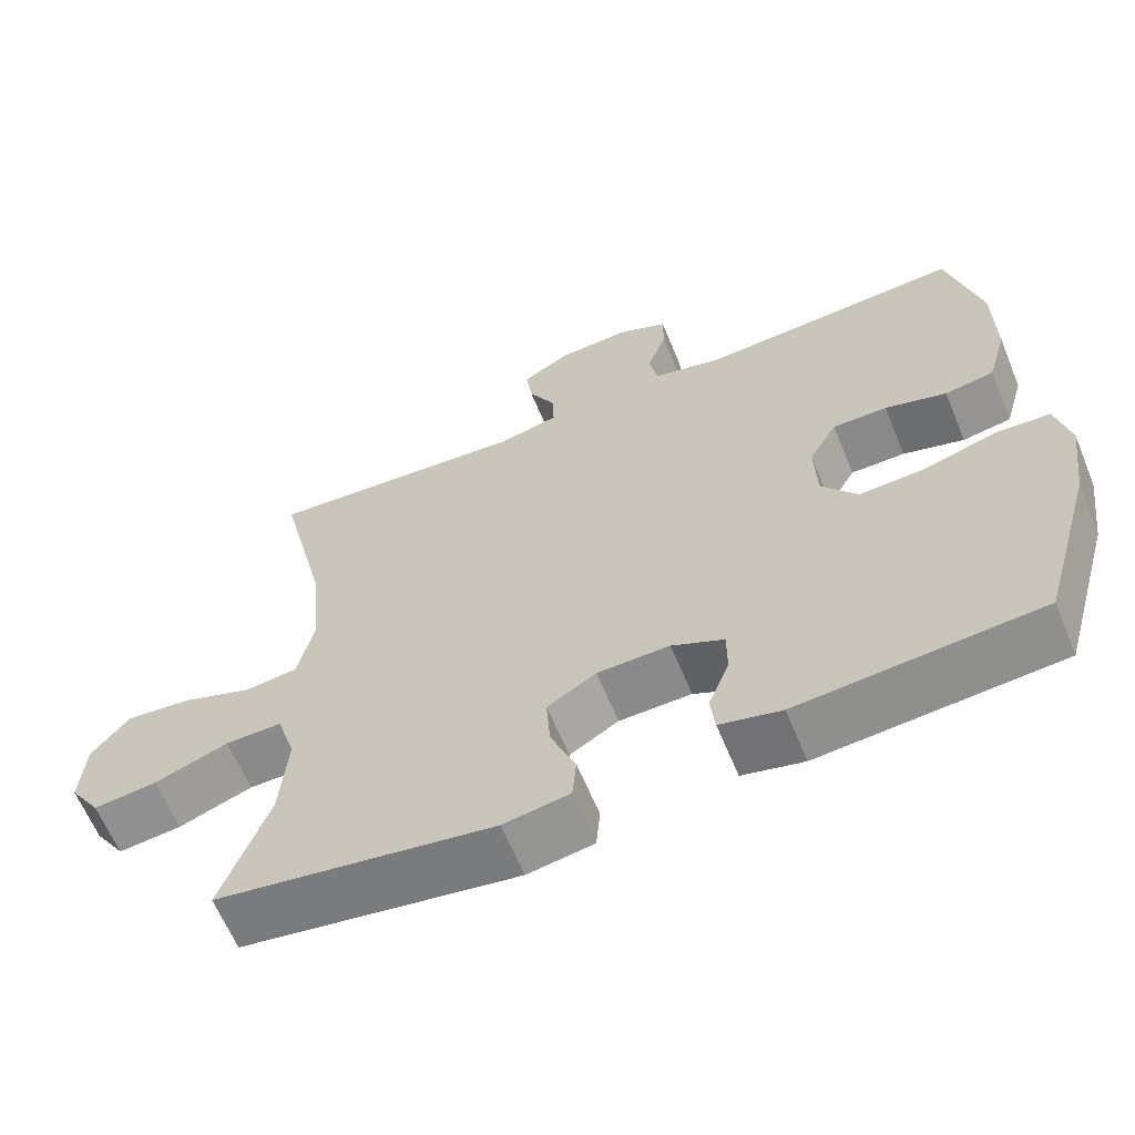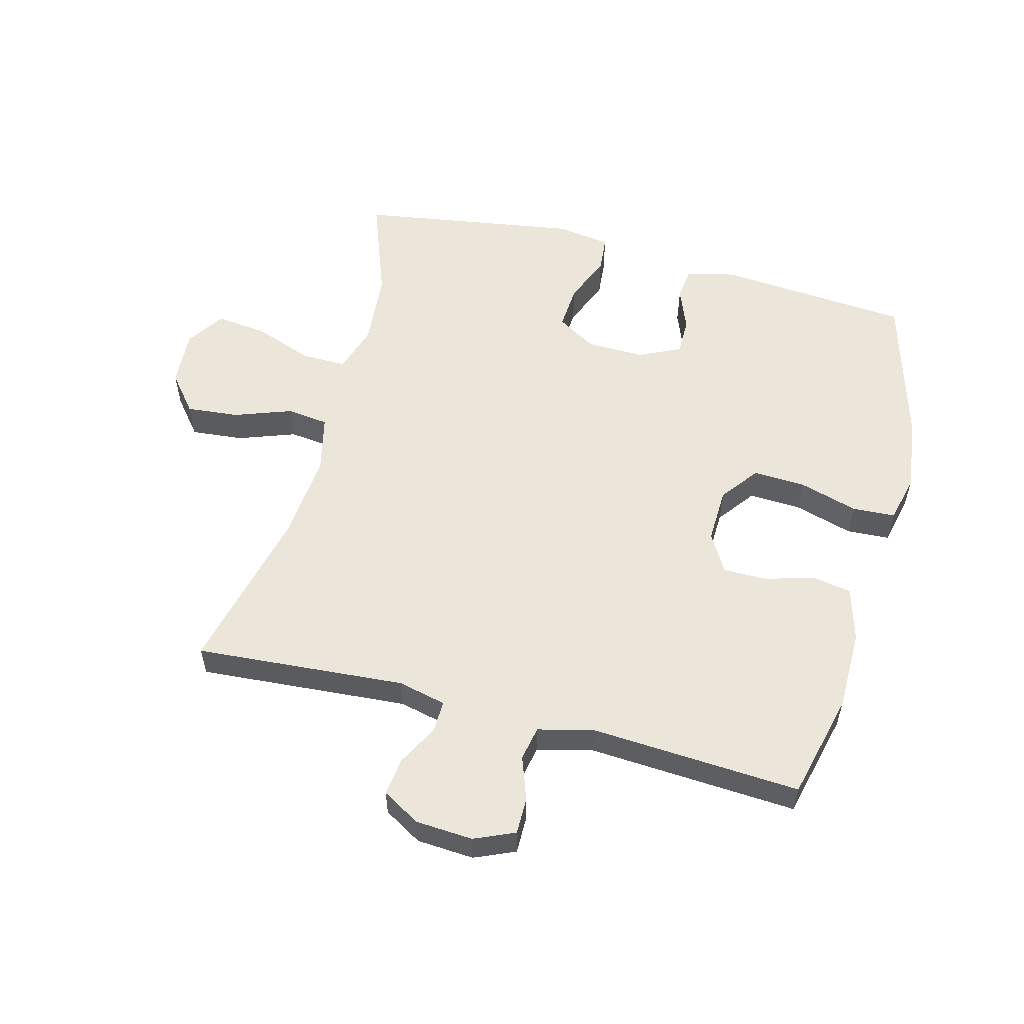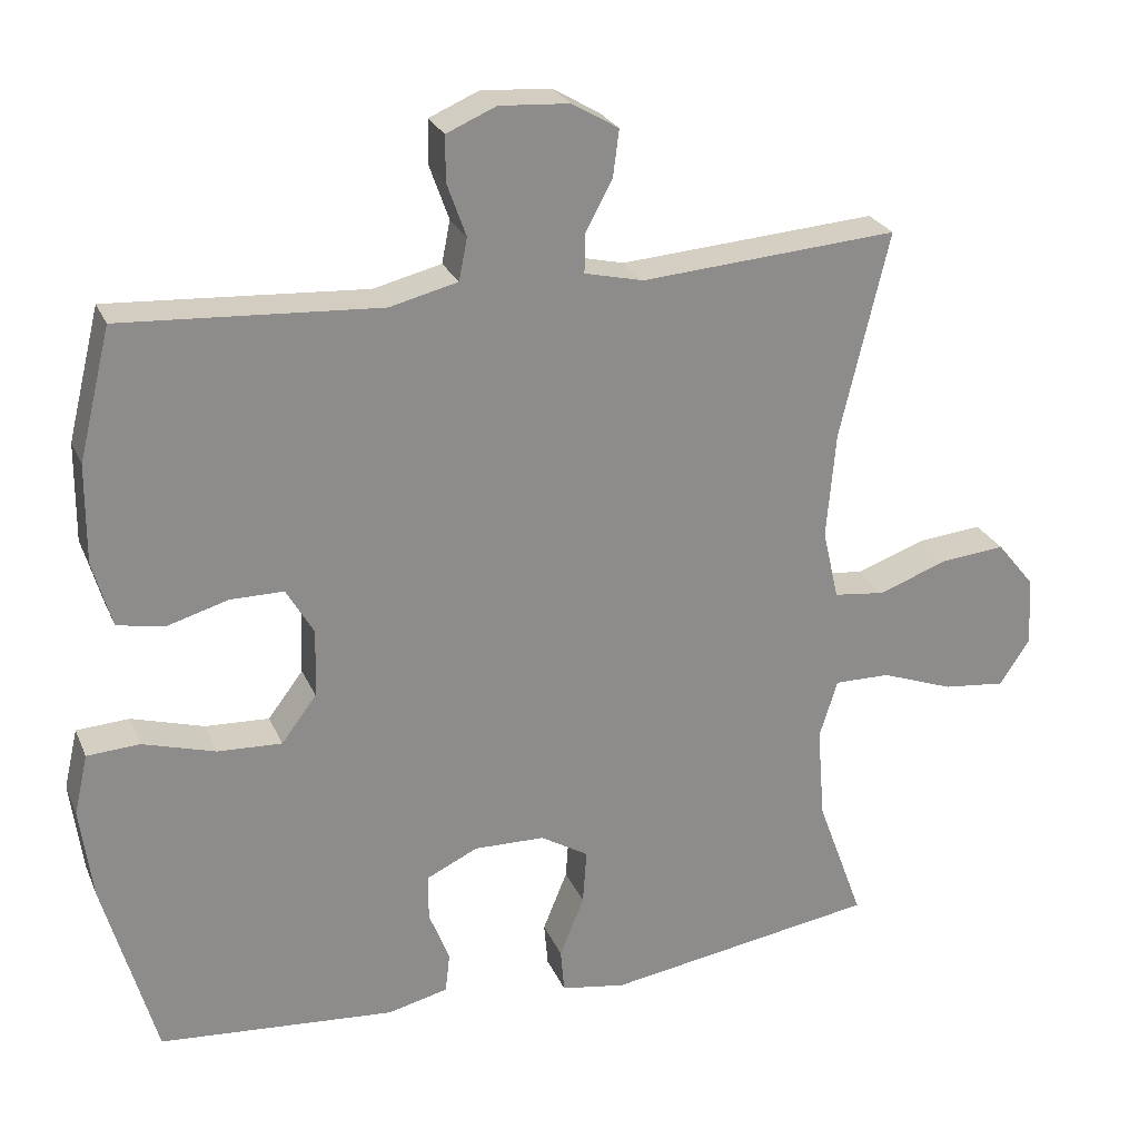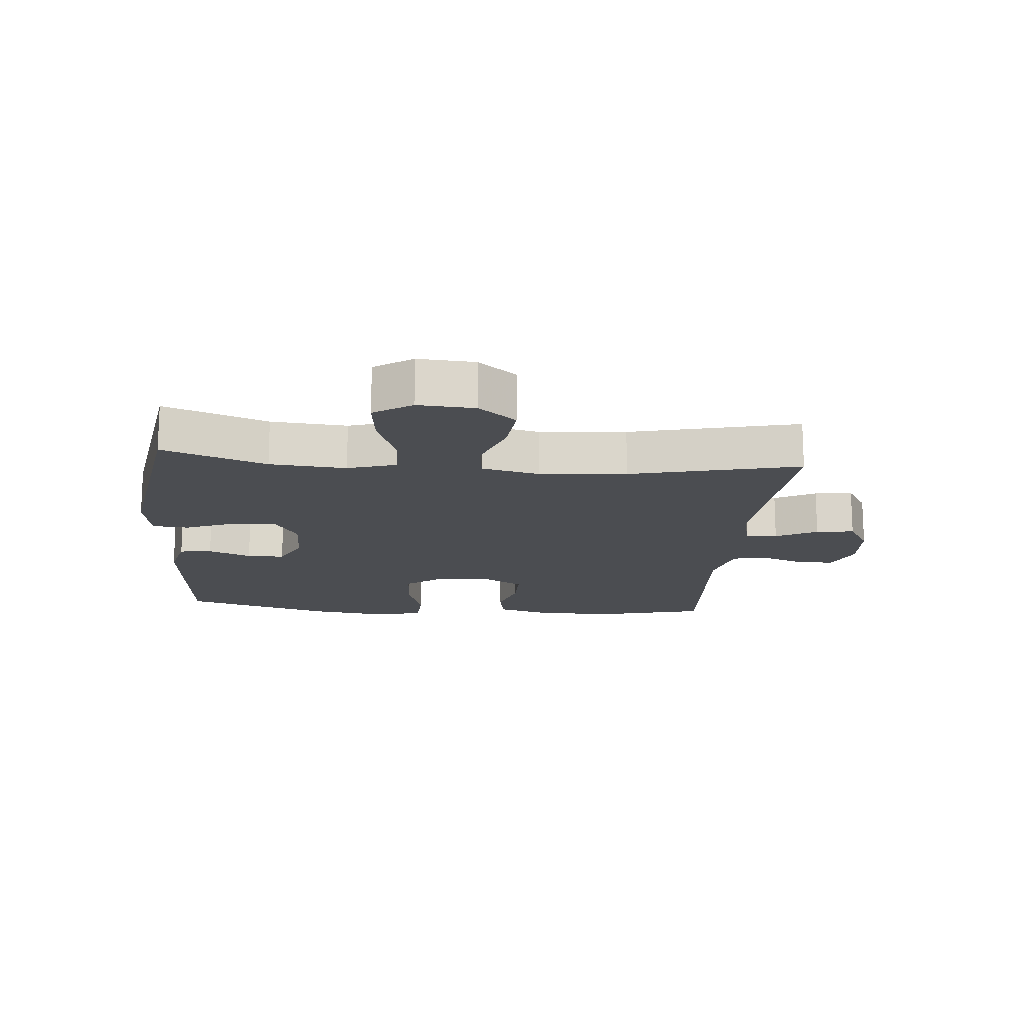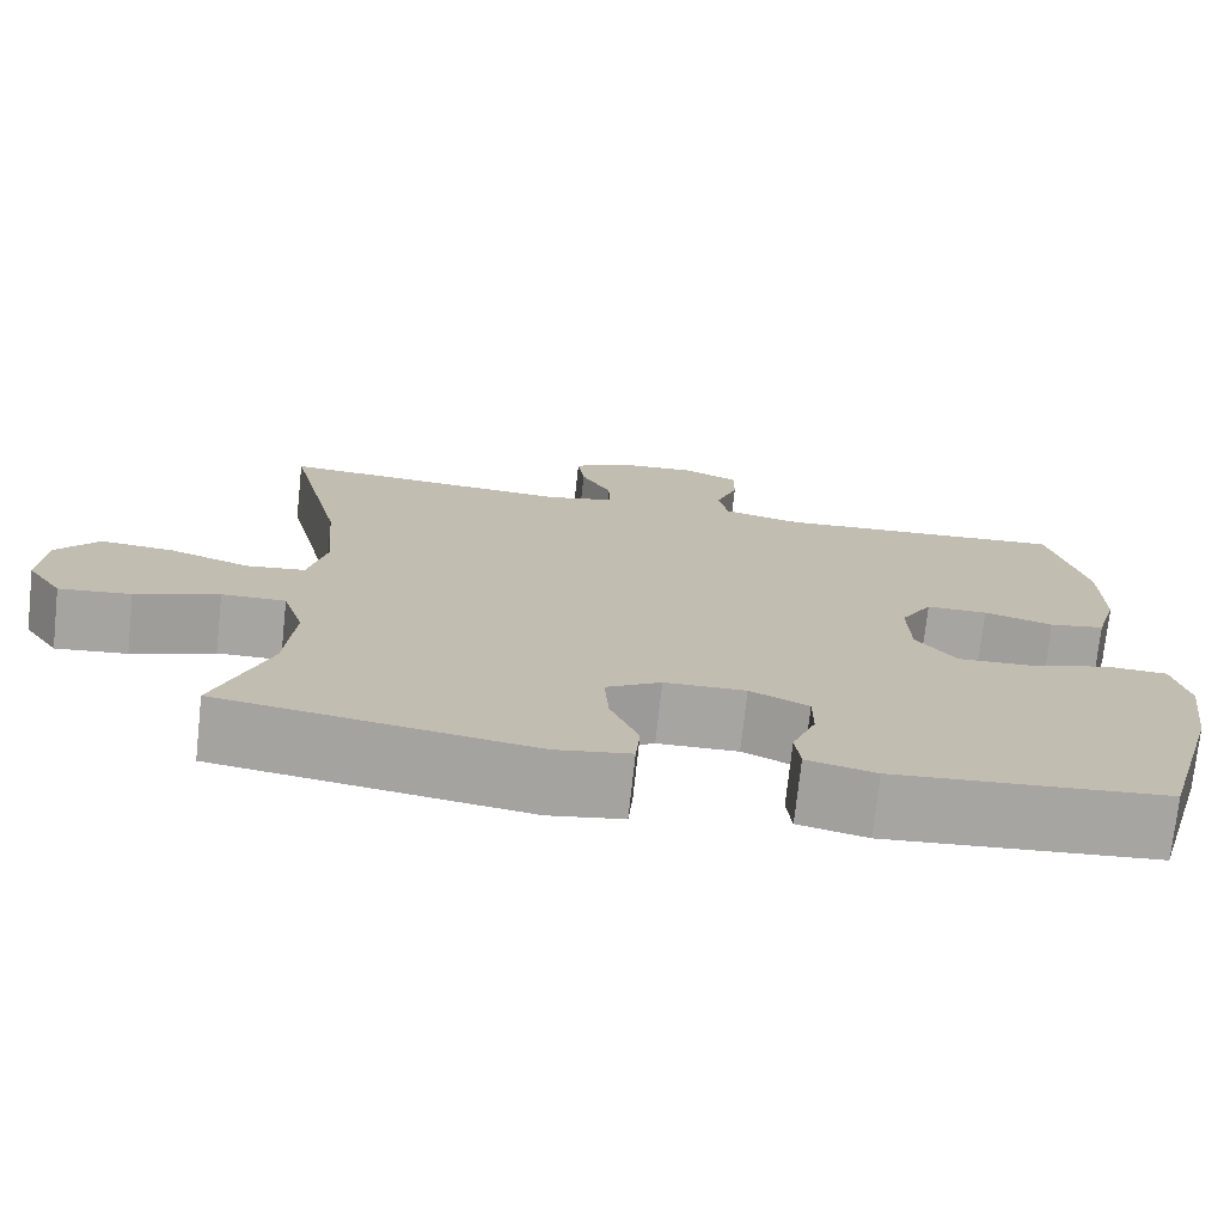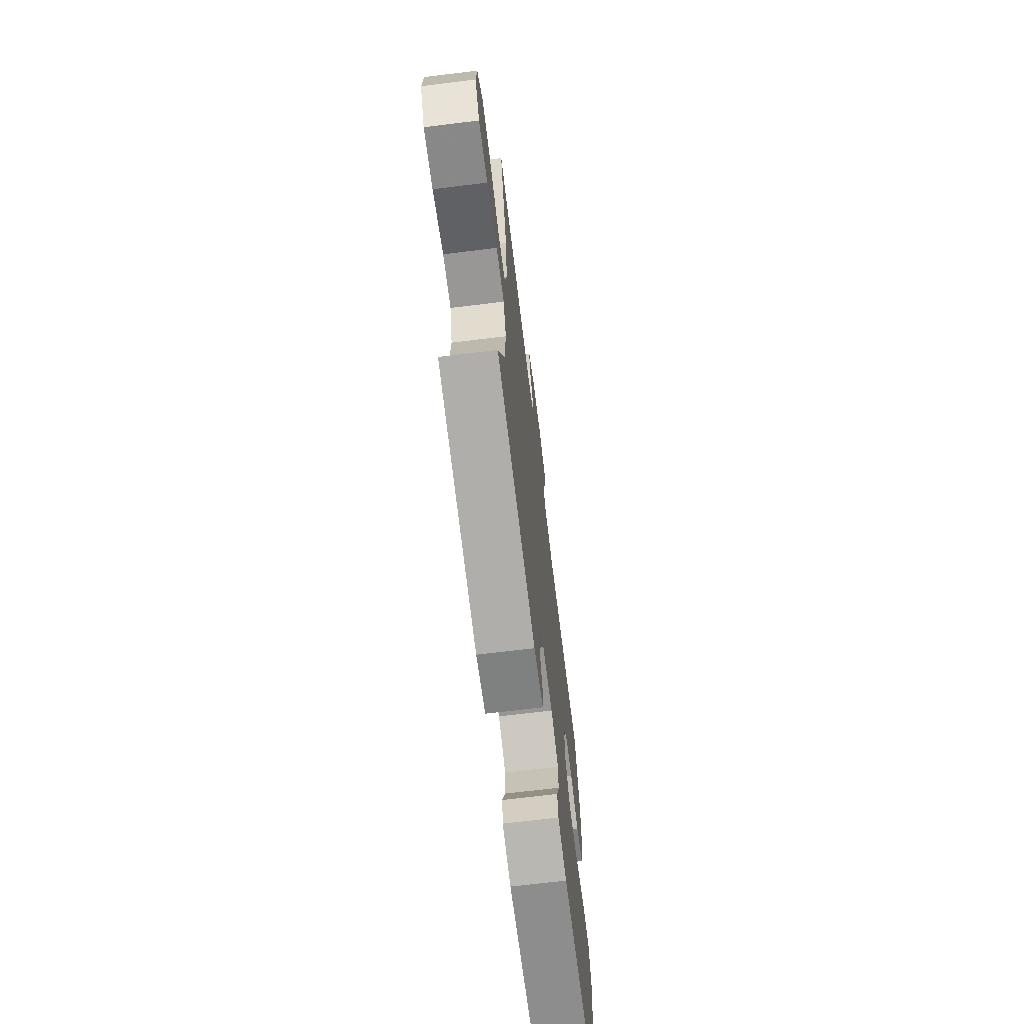
<metadata>
{"format":"obj","ext":"obj","renderer":"f3d","projection":"perspective","resolution":1024,"background":"white","views":[{"elev":-63.0,"azim":22.4,"up":"+Z"},{"elev":55.8,"azim":14.7,"up":"+Y"},{"elev":25.4,"azim":160.6,"up":"+Z"},{"elev":-15.9,"azim":-95.0,"up":"+Y"},{"elev":-73.8,"azim":-6.2,"up":"+Z"},{"elev":-69.1,"azim":-83.0,"up":"+Z"}]}
</metadata>
<code>
v 0.5 0.07 -0.5
v 0.19 0.07 -0.525
v 0.111 0.07 -0.506
v 0.105 0.07 -0.454
v 0.132 0.07 -0.385
v 0.132 0.07 -0.325
v 0.065 0.07 -0.293
v -0.028 0.07 -0.295
v -0.091 0.07 -0.333
v -0.086 0.07 -0.405
v -0.054 0.07 -0.484
v -0.059 0.07 -0.542
v -0.144 0.07 -0.556
v -0.5 0.07 -0.5
v -0.439 0.07 -0.334
v -0.429 0.07 -0.212
v -0.453 0.07 -0.135
v -0.526 0.07 -0.136
v -0.621 0.07 -0.171
v -0.703 0.07 -0.18
v -0.743 0.07 -0.119
v -0.737 0.07 -0.028
v -0.688 0.07 0.032
v -0.604 0.07 0.024
v -0.512 0.07 -0.009
v -0.445 0.07 -0.001
v -0.424 0.07 0.091
v -0.436 0.07 0.23
v -0.5 0.07 0.5
v -0.163 0.07 0.475
v -0.086 0.07 0.493
v -0.087 0.07 0.544
v -0.122 0.07 0.61
v -0.13 0.07 0.671
v -0.069 0.07 0.707
v 0.023 0.07 0.713
v 0.088 0.07 0.685
v 0.088 0.07 0.626
v 0.063 0.07 0.556
v 0.074 0.07 0.501
v 0.163 0.07 0.479
v 0.5 0.07 0.5
v 0.542 0.07 0.329
v 0.543 0.07 0.2
v 0.518 0.07 0.113
v 0.455 0.07 0.102
v 0.376 0.07 0.125
v 0.306 0.07 0.125
v 0.27 0.07 0.063
v 0.273 0.07 -0.026
v 0.319 0.07 -0.087
v 0.403 0.07 -0.083
v 0.498 0.07 -0.055
v 0.567 0.07 -0.059
v 0.585 0.07 -0.138
v 0.569 0.07 -0.258
v 0.5 0 -0.5
v 0.19 0 -0.525
v 0.111 0 -0.506
v 0.105 0 -0.454
v 0.132 0 -0.385
v 0.132 0 -0.325
v 0.065 0 -0.293
v -0.028 0 -0.295
v -0.091 0 -0.333
v -0.086 0 -0.405
v -0.054 0 -0.484
v -0.059 0 -0.542
v -0.144 0 -0.556
v -0.5 0 -0.5
v -0.439 0 -0.334
v -0.429 0 -0.212
v -0.453 0 -0.135
v -0.526 0 -0.136
v -0.621 0 -0.171
v -0.703 0 -0.18
v -0.743 0 -0.119
v -0.737 0 -0.028
v -0.688 0 0.032
v -0.604 0 0.024
v -0.512 0 -0.009
v -0.445 0 -0.001
v -0.424 0 0.091
v -0.436 0 0.23
v -0.5 0 0.5
v -0.163 0 0.475
v -0.086 0 0.493
v -0.087 0 0.544
v -0.122 0 0.61
v -0.13 0 0.671
v -0.069 0 0.707
v 0.023 0 0.713
v 0.088 0 0.685
v 0.088 0 0.626
v 0.063 0 0.556
v 0.074 0 0.501
v 0.163 0 0.479
v 0.5 0 0.5
v 0.542 0 0.329
v 0.543 0 0.2
v 0.518 0 0.113
v 0.455 0 0.102
v 0.376 0 0.125
v 0.306 0 0.125
v 0.27 0 0.063
v 0.273 0 -0.026
v 0.319 0 -0.087
v 0.403 0 -0.083
v 0.498 0 -0.055
v 0.567 0 -0.059
v 0.585 0 -0.138
v 0.569 0 -0.258
f 52 53 54 55
f 51 52 55 56
f 44 45 46 47
f 44 47 48
f 41 42 43 44
f 40 41 44 48
f 36 37 38 39
f 36 39 40
f 35 36 40
f 32 33 34 35
f 31 32 35 40
f 30 31 40 48
f 28 29 30 48
f 22 23 24 25
f 20 21 22 25
f 18 19 20 25
f 17 18 25 26
f 16 17 26 27
f 12 13 14 15
f 10 11 12 15
f 9 10 15 16
f 8 9 16 27
f 2 3 4 5
f 2 5 6
f 51 56 1 2
f 50 51 2 6
f 49 50 6 7
f 27 28 48 49
f 7 8 27 49
f 111 110 109 108
f 112 111 108 107
f 103 102 101 100
f 104 103 100
f 100 99 98 97
f 104 100 97 96
f 95 94 93 92
f 96 95 92
f 96 92 91
f 91 90 89 88
f 96 91 88 87
f 104 96 87 86
f 104 86 85 84
f 81 80 79 78
f 81 78 77 76
f 81 76 75 74
f 82 81 74 73
f 83 82 73 72
f 71 70 69 68
f 71 68 67 66
f 72 71 66 65
f 83 72 65 64
f 61 60 59 58
f 62 61 58
f 58 57 112 107
f 62 58 107 106
f 63 62 106 105
f 105 104 84 83
f 105 83 64 63
f 1 57 58 2
f 2 58 59 3
f 3 59 60 4
f 4 60 61 5
f 5 61 62 6
f 6 62 63 7
f 7 63 64 8
f 8 64 65 9
f 9 65 66 10
f 10 66 67 11
f 11 67 68 12
f 12 68 69 13
f 13 69 70 14
f 14 70 71 15
f 15 71 72 16
f 16 72 73 17
f 17 73 74 18
f 18 74 75 19
f 19 75 76 20
f 20 76 77 21
f 21 77 78 22
f 22 78 79 23
f 23 79 80 24
f 24 80 81 25
f 25 81 82 26
f 26 82 83 27
f 27 83 84 28
f 28 84 85 29
f 29 85 86 30
f 30 86 87 31
f 31 87 88 32
f 32 88 89 33
f 33 89 90 34
f 34 90 91 35
f 35 91 92 36
f 36 92 93 37
f 37 93 94 38
f 38 94 95 39
f 39 95 96 40
f 40 96 97 41
f 41 97 98 42
f 42 98 99 43
f 43 99 100 44
f 44 100 101 45
f 45 101 102 46
f 46 102 103 47
f 47 103 104 48
f 48 104 105 49
f 49 105 106 50
f 50 106 107 51
f 51 107 108 52
f 52 108 109 53
f 53 109 110 54
f 54 110 111 55
f 55 111 112 56
f 56 112 57 1

</code>
